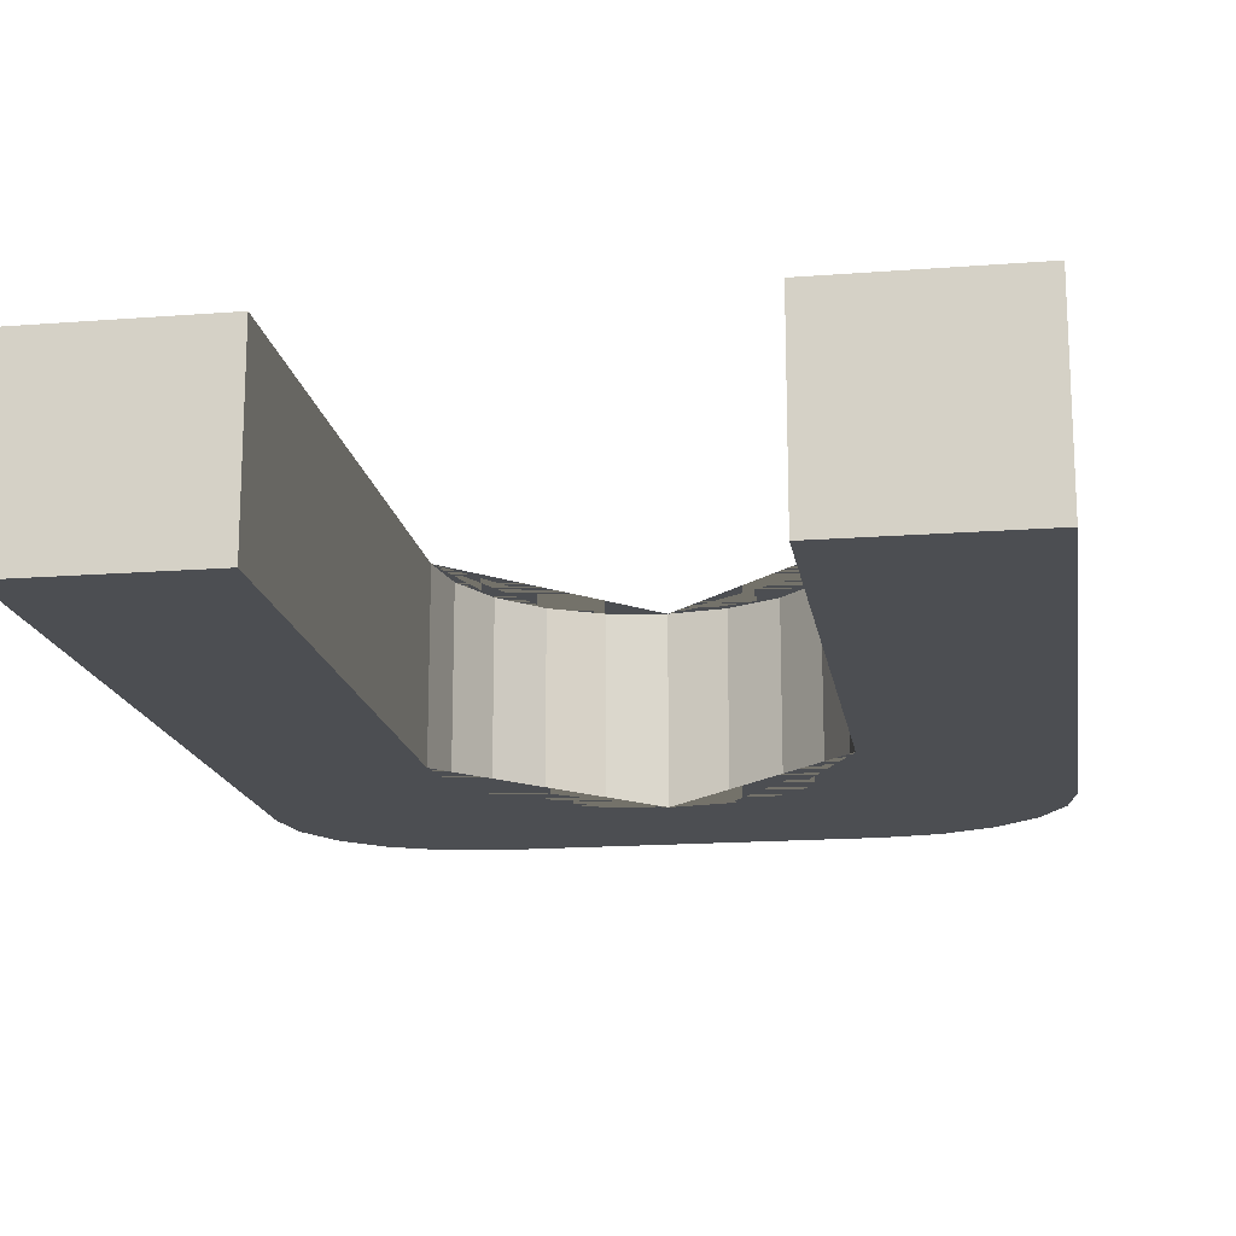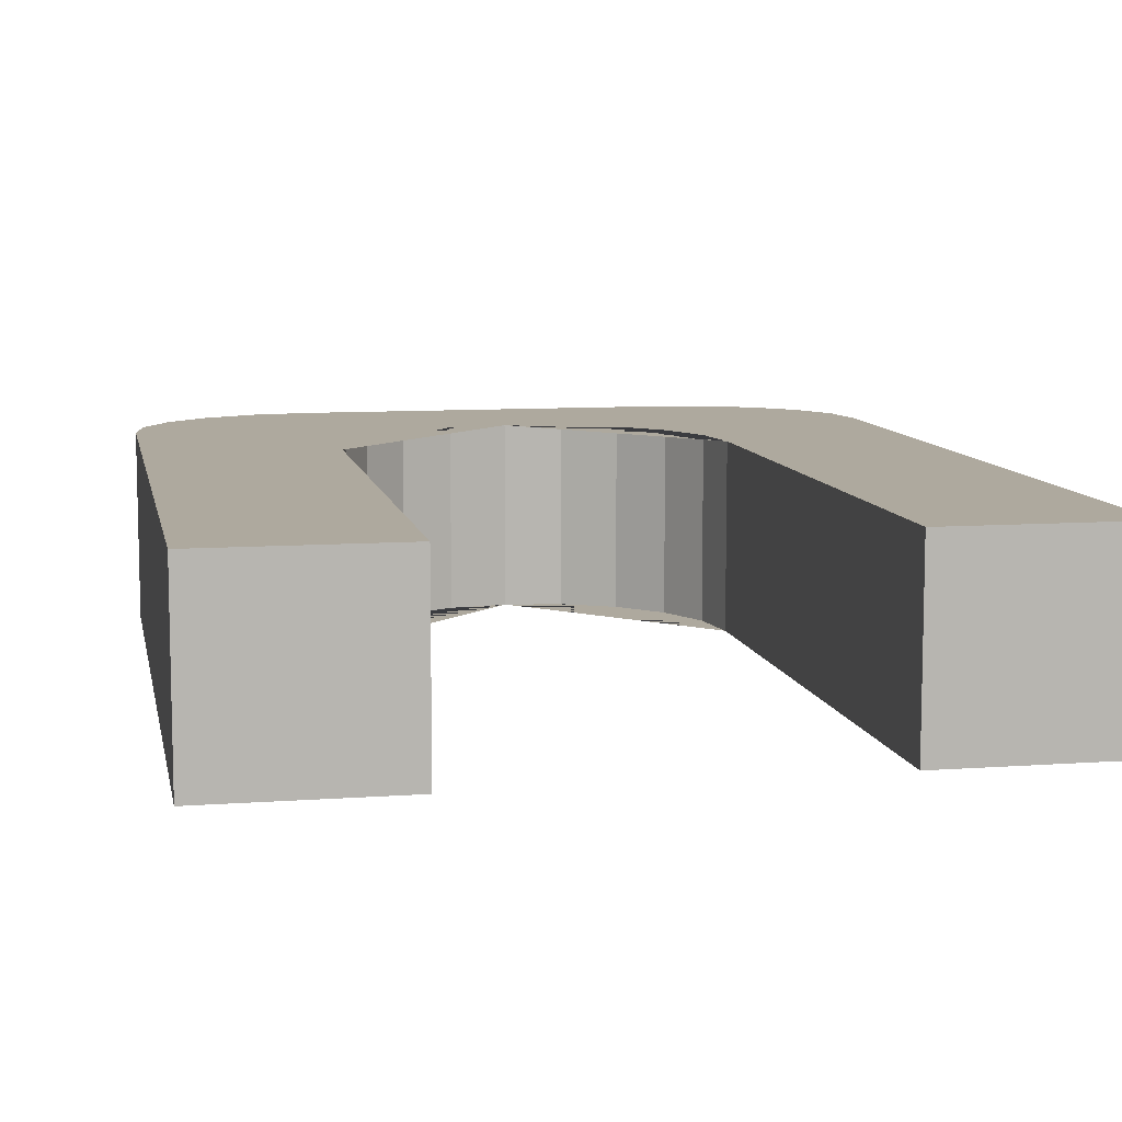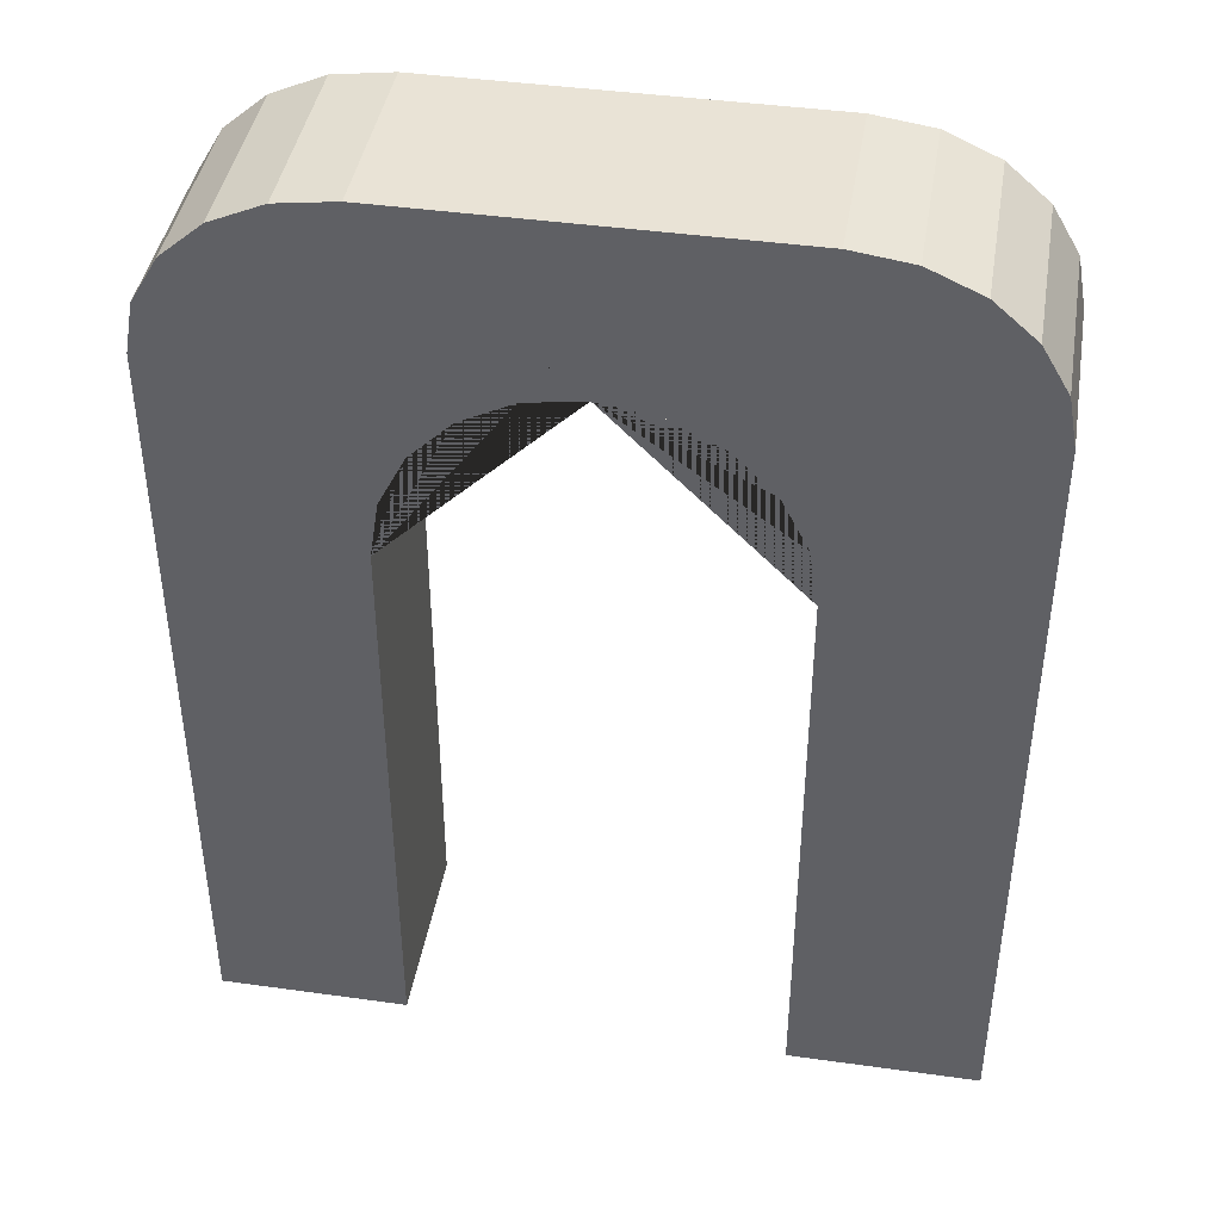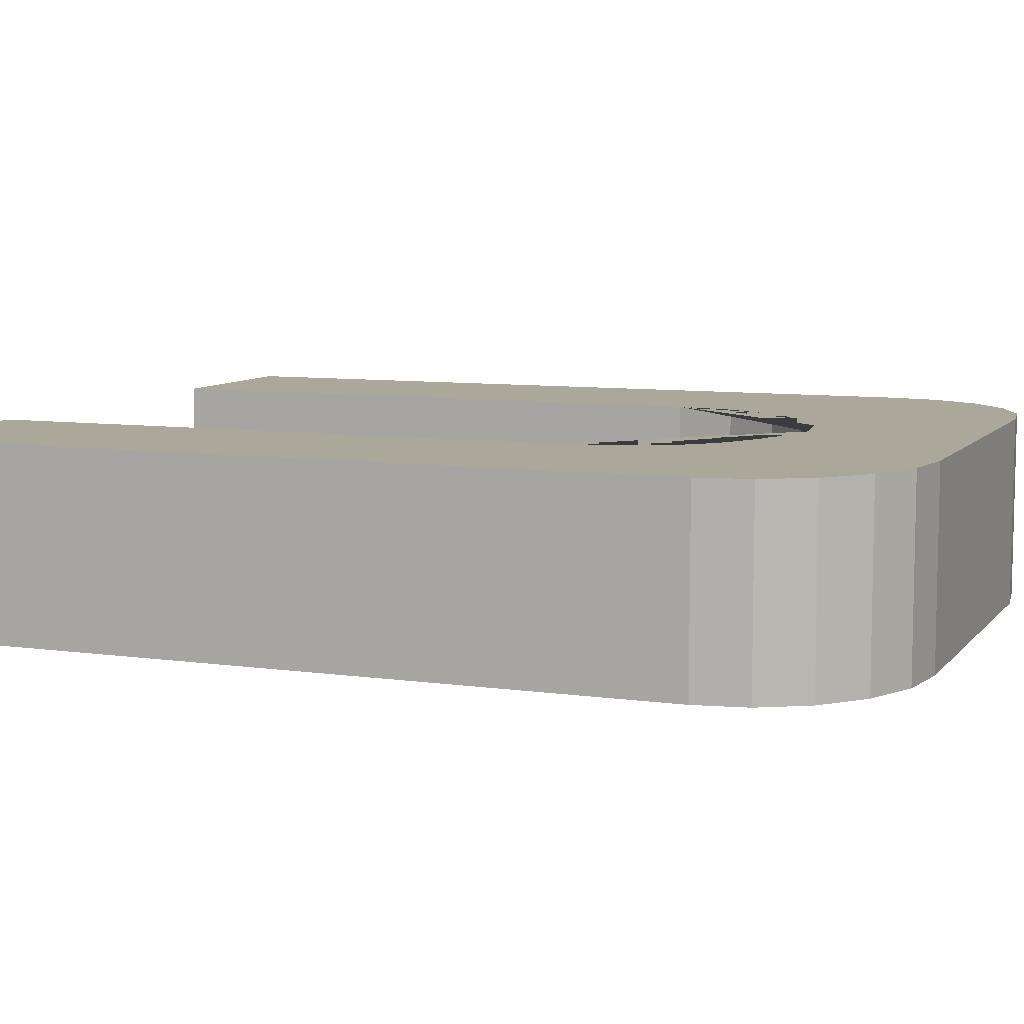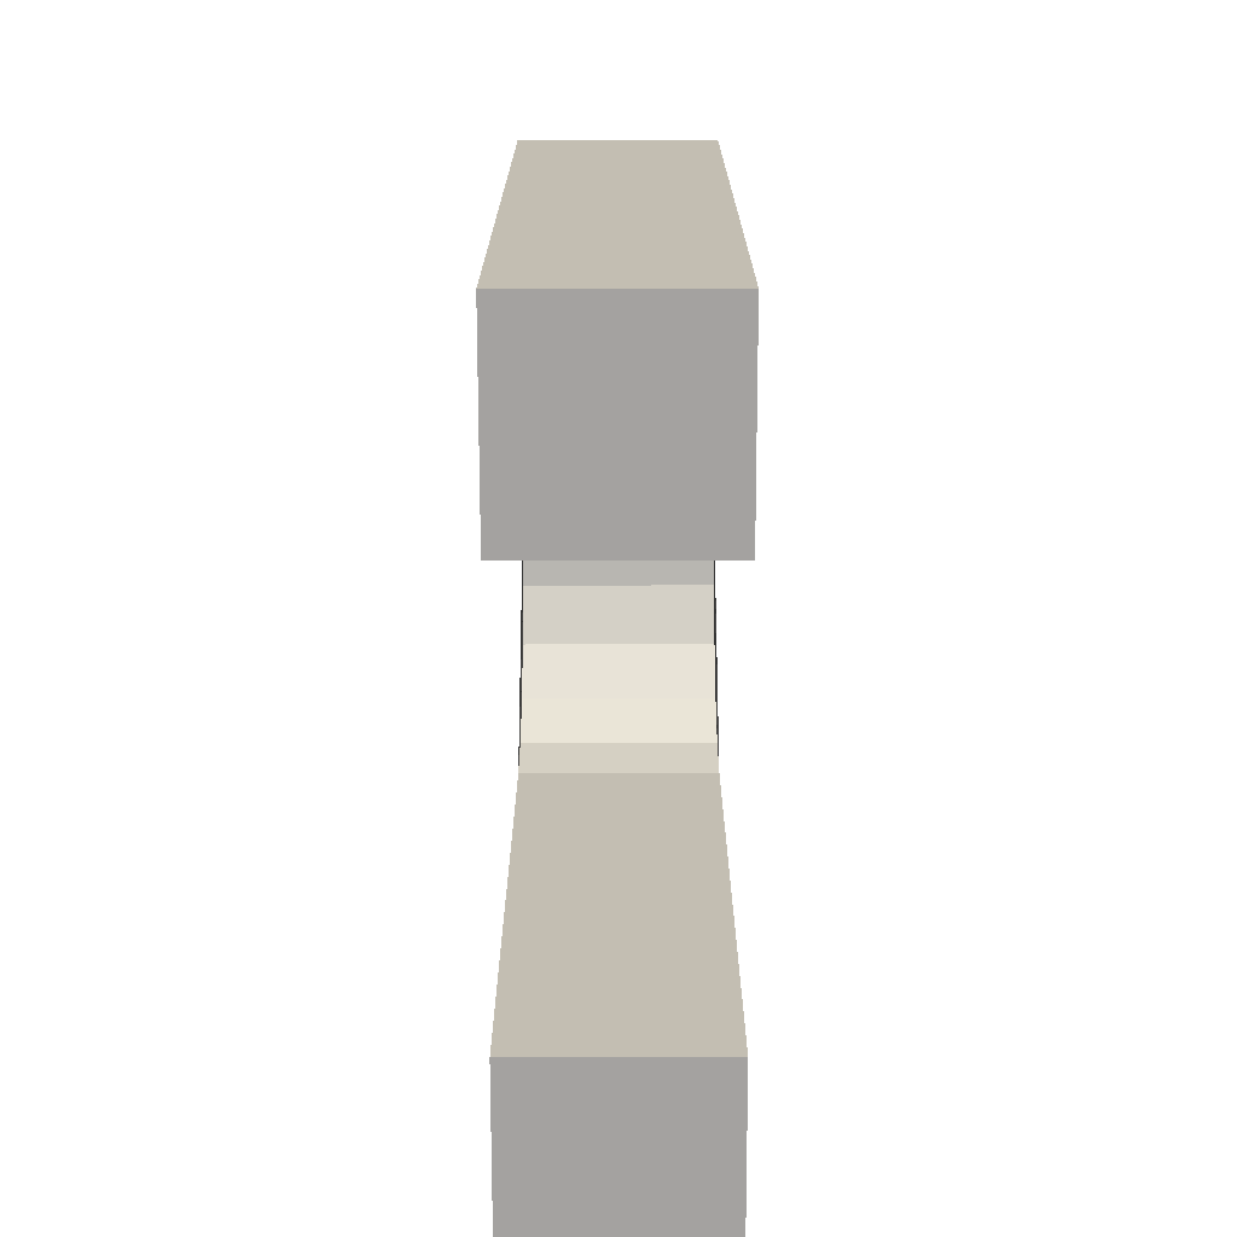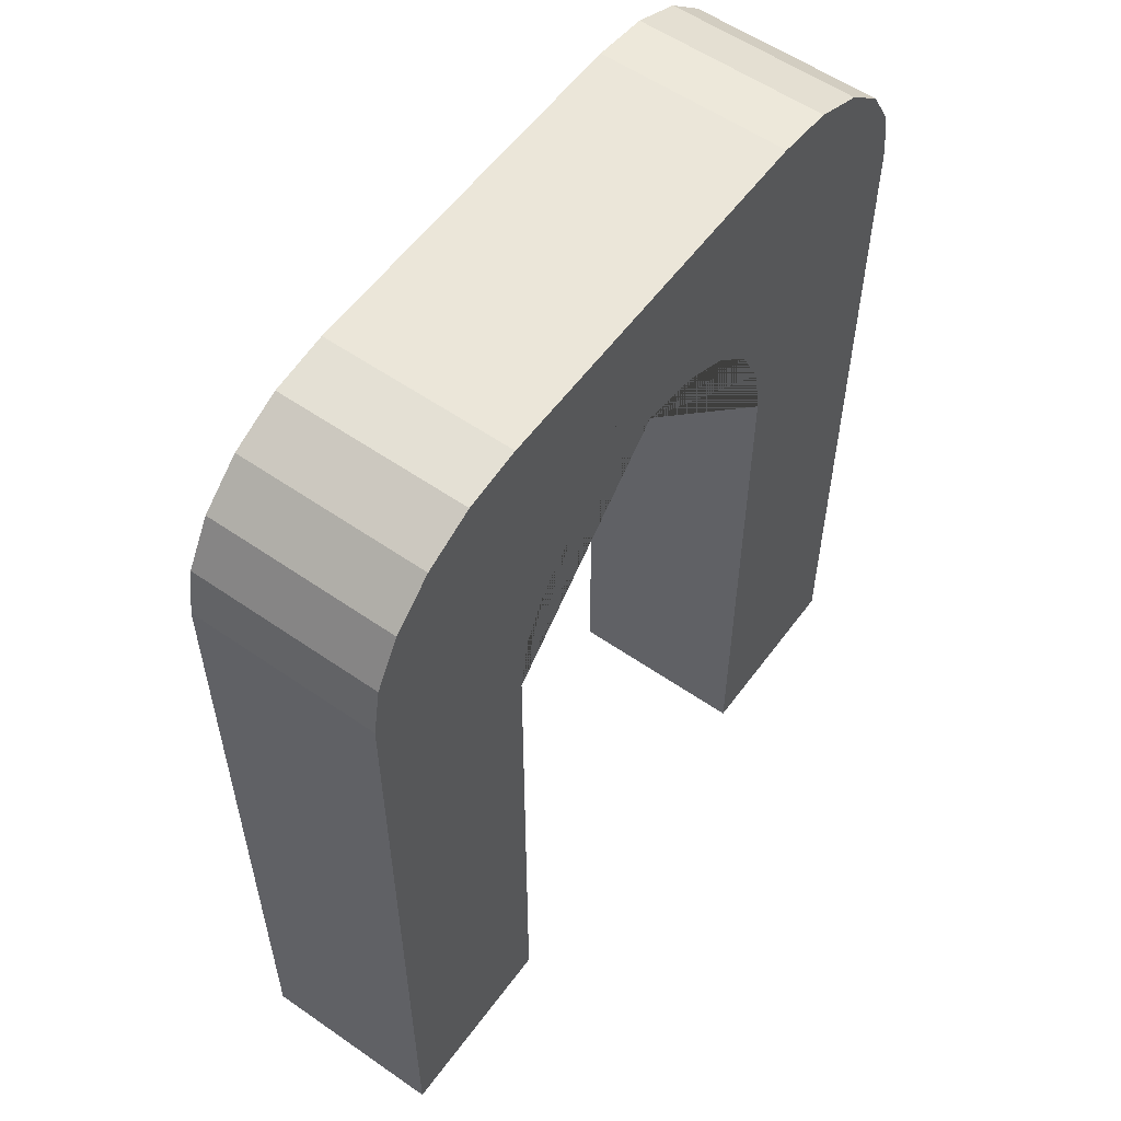
<metadata>
{"format":"obj","ext":"obj","renderer":"f3d","projection":"perspective","resolution":1024,"background":"white","views":[{"elev":-16.6,"azim":8.9,"up":"+Z"},{"elev":9.1,"azim":-11.0,"up":"+Z"},{"elev":42.3,"azim":9.5,"up":"+Y"},{"elev":8.1,"azim":111.7,"up":"+Z"},{"elev":-72.7,"azim":90.1,"up":"+Y"},{"elev":56.9,"azim":125.9,"up":"+Y"}]}
</metadata>
<code>
o Cube
v -1 0 1
v -1 10 1
v -1 0 -1
v -1 10 -1
v 1 0 1
v 1 0 -1
v 1 8.25 -1
v 1 8.25 1
v -7 8.25 1
v -7 8.25 -1
v -5 10 1
v -5 10 -1
v -7 0 1
v -7 0 -1
v -5 0 1
v -5 0 -1
v -3 8.25 1
v -1 6.25 1
v 1 8.25 1
v -1 10 1
v -2.382 8.152 1
v -1.824 7.868 1
v -1.382 7.426 1
v -1.098 6.868 1
v -1 6.25 -1
v -3 8.25 -1
v -1 10 -1
v 1 8.25 -1
v -1.098 6.868 -1
v -1.382 7.426 -1
v -1.824 7.868 -1
v -2.382 8.152 -1
v -5 6.25 1
v -3 8.25 1
v -5 10 1
v -7 8.25 1
v -4.902 6.868 1
v -4.618 7.426 1
v -4.175 7.868 1
v -3.618 8.152 1
v -3 8.25 -1
v -5 6.25 -1
v -7 8.25 -1
v -5 10 -1
v -3.618 8.152 -1
v -4.175 7.868 -1
v -4.618 7.426 -1
v -4.902 6.868 -1
v 1 8.25 1
v -1 10 1
v 0.9021 8.791 1
v 0.618 9.279 1
v 0.1756 9.666 1
v -0.382 9.914 1
v -1 10 -1
v 1 8.25 -1
v -0.382 9.914 -1
v 0.1756 9.666 -1
v 0.618 9.279 -1
v 0.9021 8.791 -1
v -5 10 1
v -7 8.25 1
v -5.618 9.914 1
v -6.176 9.666 1
v -6.618 9.279 1
v -6.902 8.791 1
v -7 8.25 -1
v -5 10 -1
v -6.902 8.791 -1
v -6.618 9.279 -1
v -6.176 9.666 -1
v -5.618 9.914 -1
f 42 33 15 16
f 33 36 9 13 15
f 28 27 4 55 57 58 59 60 56 7
f 1 18 25 3
f 3 6 5 1
f 8 49 51 52 53 54 50 2 20 19
f 7 56 49 8
f 6 7 8 5
f 4 27 26 41 44 12
f 26 17 34 41
f 11 12 68 61
f 9 62 67 10
f 12 44 43 10 67 69 70 71 72 68
f 36 35 11 61 63 64 65 66 62 9
f 2 4 12 11
f 3 25 28 7 6
f 5 8 19 18 1
f 16 15 13 14
f 9 10 14 13
f 10 43 42 16 14
f 17 21 22 23 24 18 19 20
f 25 29 30 31 32 26 27 28
f 33 37 38 39 40 34 35 36
f 41 45 46 47 48 42 43 44
f 17 26 32 21
f 21 32 31 22
f 22 31 30 23
f 23 30 29 24
f 24 29 25 18
f 33 42 48 37
f 37 48 47 38
f 38 47 46 39
f 39 46 45 40
f 40 45 41 34
f 17 20 2 11 35 34
f 55 50 54 57
f 57 54 53 58
f 58 53 52 59
f 59 52 51 60
f 60 51 49 56
f 61 68 72 63
f 63 72 71 64
f 64 71 70 65
f 65 70 69 66
f 66 69 67 62
f 55 4 2 50

</code>
